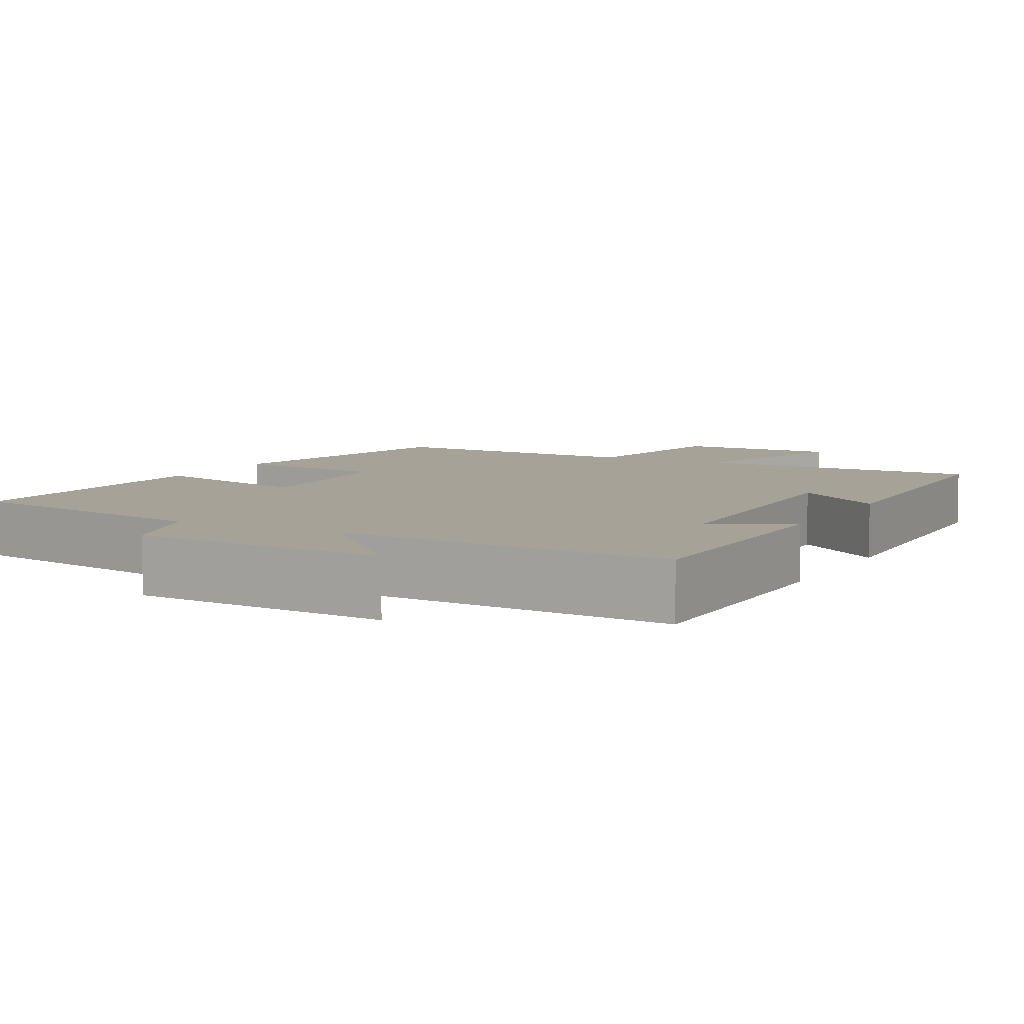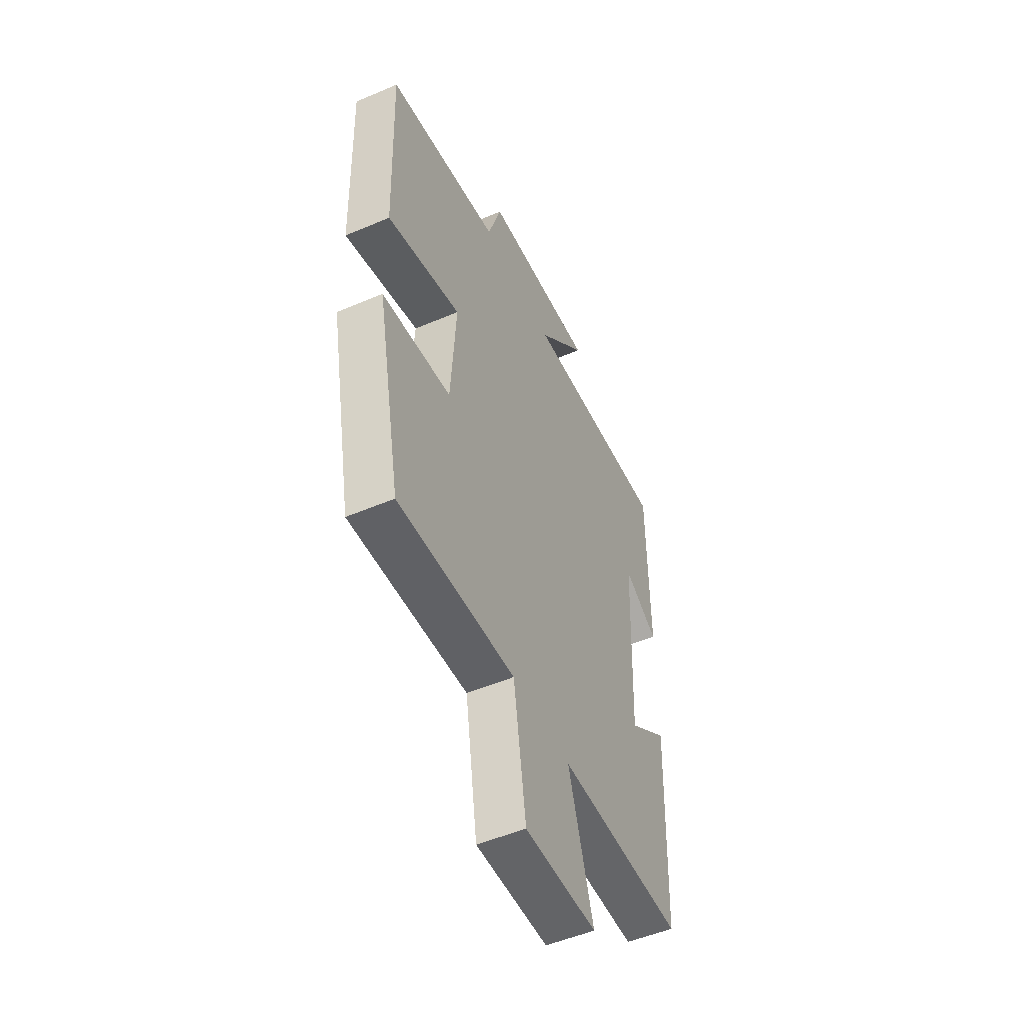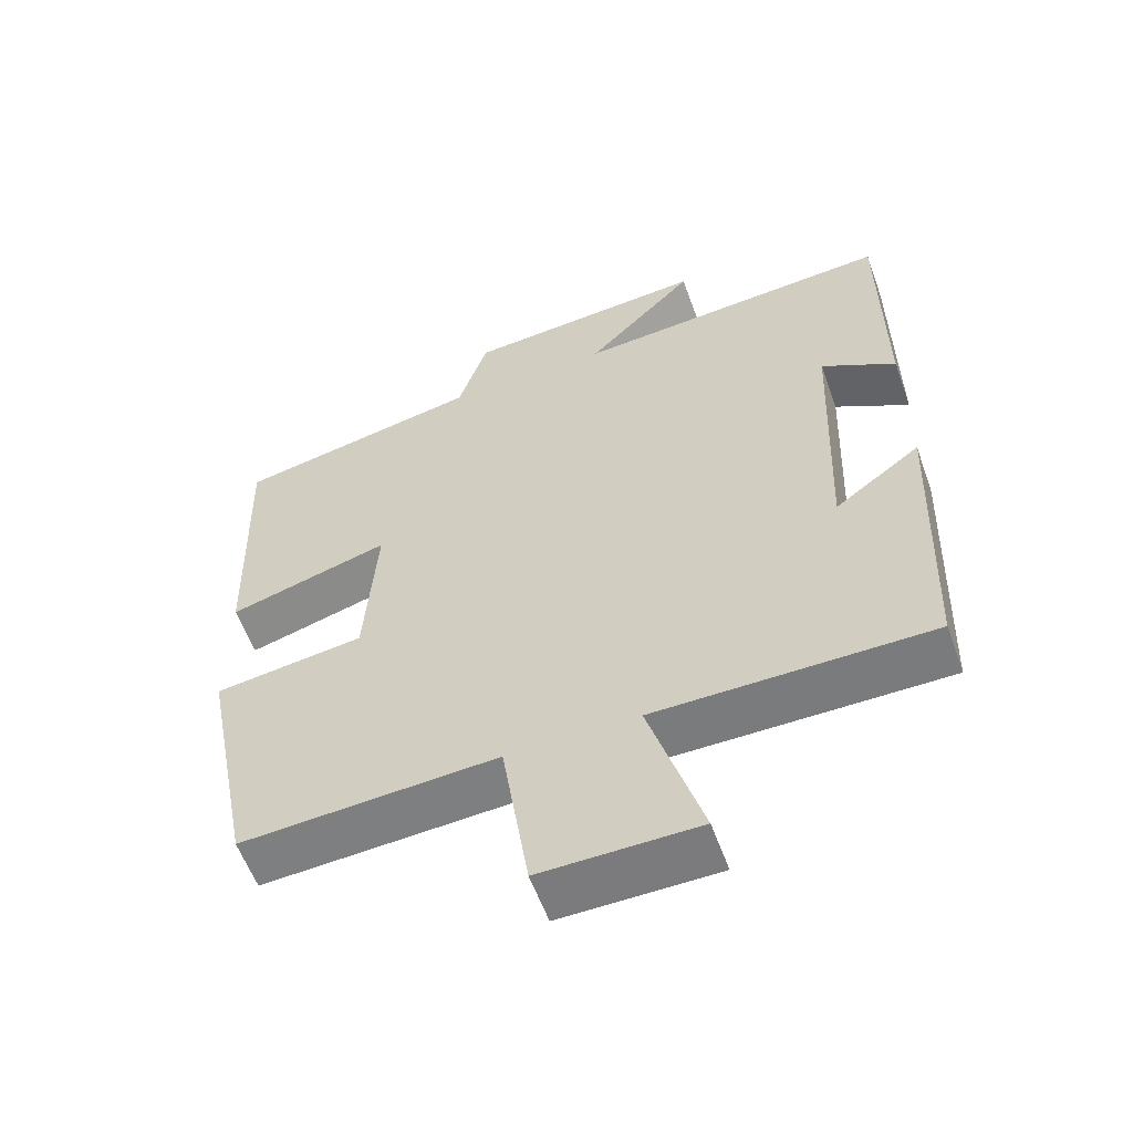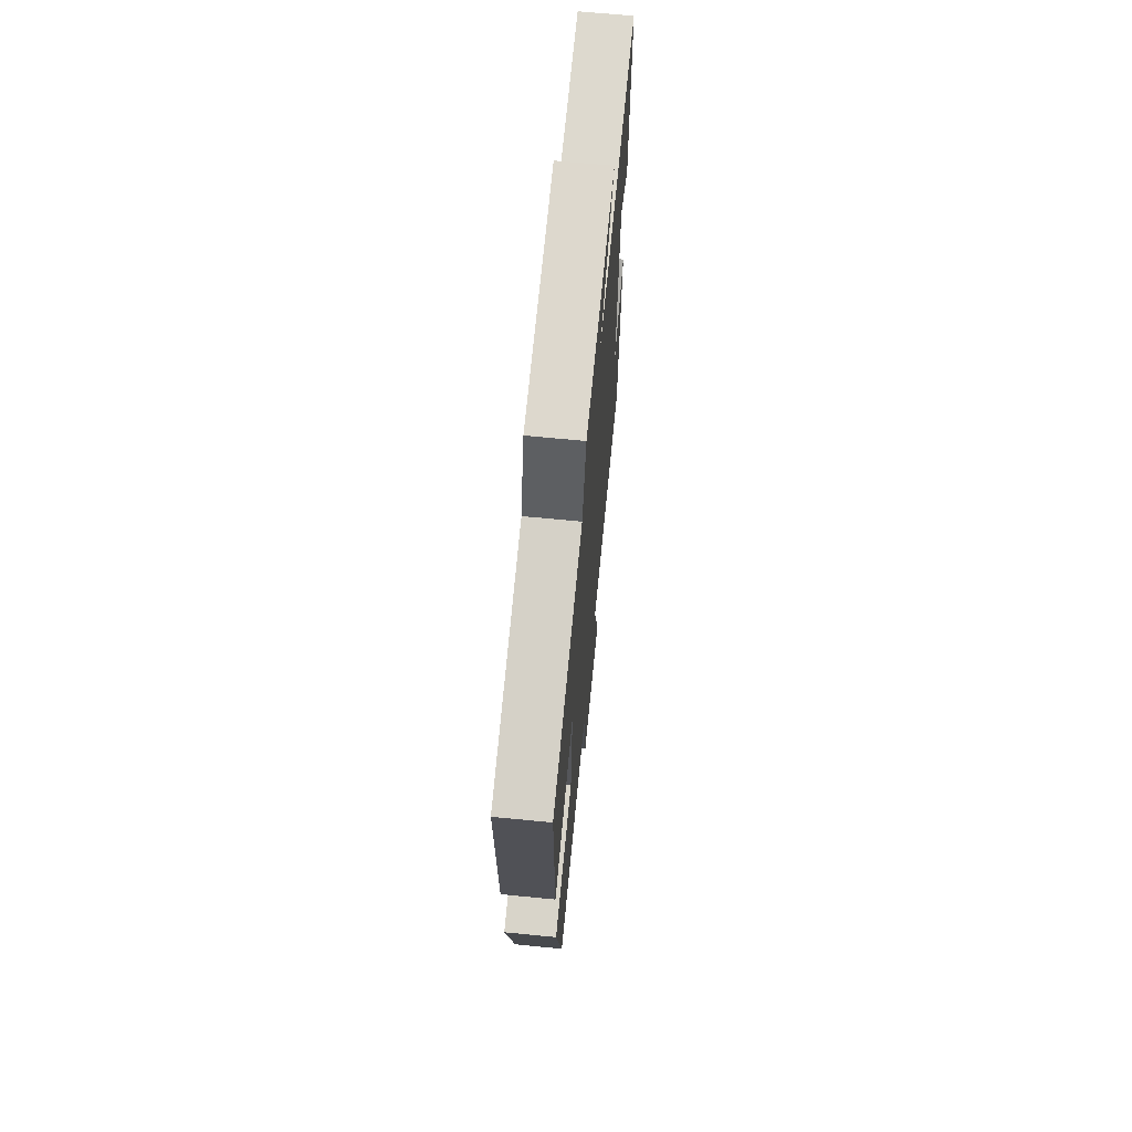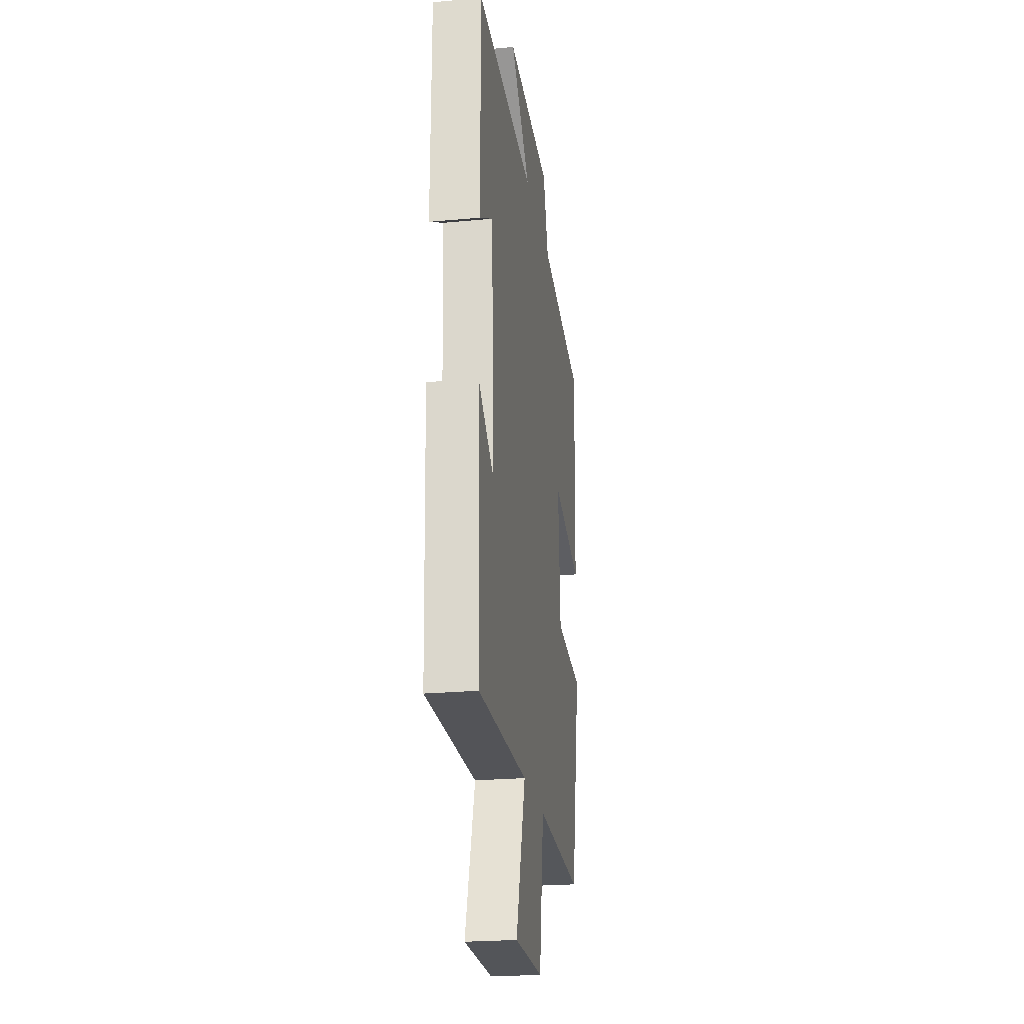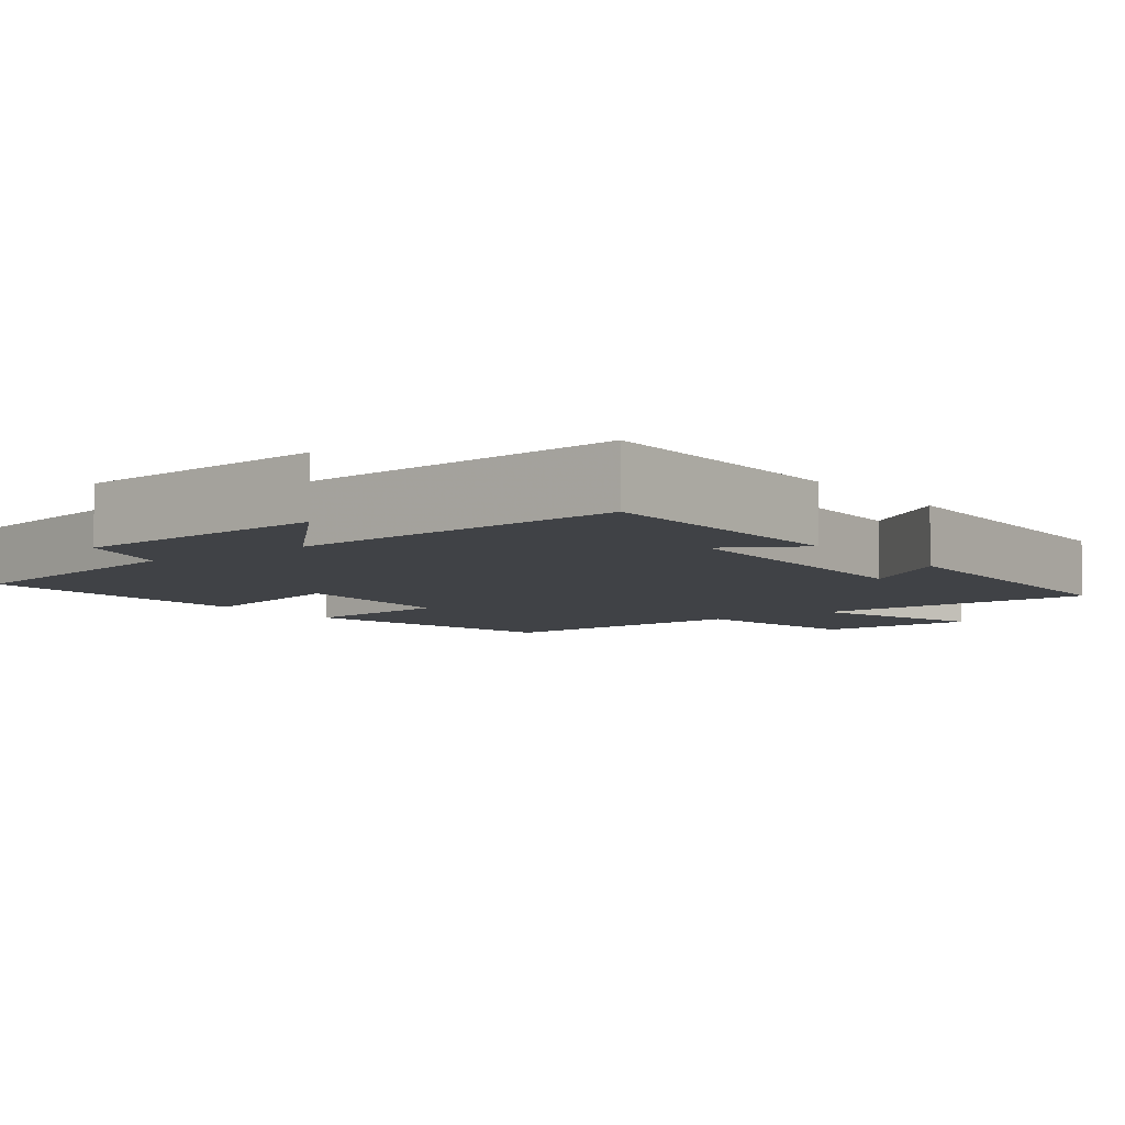
<metadata>
{"format":"obj","ext":"obj","renderer":"f3d","projection":"perspective","resolution":1024,"background":"white","views":[{"elev":6.6,"azim":28.0,"up":"+Y"},{"elev":-51.6,"azim":-65.2,"up":"+Z"},{"elev":-58.3,"azim":19.8,"up":"+Z"},{"elev":67.6,"azim":-84.4,"up":"+Z"},{"elev":-23.6,"azim":98.9,"up":"+Z"},{"elev":-6.3,"azim":37.0,"up":"+Y"}]}
</metadata>
<code>
v 0.483 0.07 -0.5
v 0.104 0.07 -0.5
v 0.177 0.07 -0.743
v -0.039 0.07 -0.745
v -0.076 0.07 -0.5
v -0.428 0.07 -0.52
v -0.5 0.07 -0.153
v -0.294 0.07 -0.126
v -0.278 0.07 0.11
v -0.5 0.07 0.047
v -0.512 0.07 0.432
v -0.173 0.07 0.5
v -0.132 0.07 0.629
v 0.206 0.07 0.655
v 0.055 0.07 0.5
v 0.499 0.07 0.532
v 0.5 0.07 0.169
v 0.397 0.07 0.229
v 0.381 0.07 -0.163
v 0.5 0.07 -0.075
v 0.483 0 -0.5
v 0.104 0 -0.5
v 0.177 0 -0.743
v -0.039 0 -0.745
v -0.076 0 -0.5
v -0.428 0 -0.52
v -0.5 0 -0.153
v -0.294 0 -0.126
v -0.278 0 0.11
v -0.5 0 0.047
v -0.512 0 0.432
v -0.173 0 0.5
v -0.132 0 0.629
v 0.206 0 0.655
v 0.055 0 0.5
v 0.499 0 0.532
v 0.5 0 0.169
v 0.397 0 0.229
v 0.381 0 -0.163
v 0.5 0 -0.075
f 19 20 1 2
f 18 19 2
f 15 16 17 18
f 15 18 2
f 12 13 14 15
f 12 15 2
f 9 10 11 12
f 8 9 12 2
f 5 6 7 8
f 5 8 2 3
f 3 4 5
f 22 21 40 39
f 22 39 38
f 38 37 36 35
f 22 38 35
f 35 34 33 32
f 22 35 32
f 32 31 30 29
f 22 32 29 28
f 28 27 26 25
f 23 22 28 25
f 25 24 23
f 1 21 22 2
f 2 22 23 3
f 3 23 24 4
f 4 24 25 5
f 5 25 26 6
f 6 26 27 7
f 7 27 28 8
f 8 28 29 9
f 9 29 30 10
f 10 30 31 11
f 11 31 32 12
f 12 32 33 13
f 13 33 34 14
f 14 34 35 15
f 15 35 36 16
f 16 36 37 17
f 17 37 38 18
f 18 38 39 19
f 19 39 40 20
f 20 40 21 1

</code>
